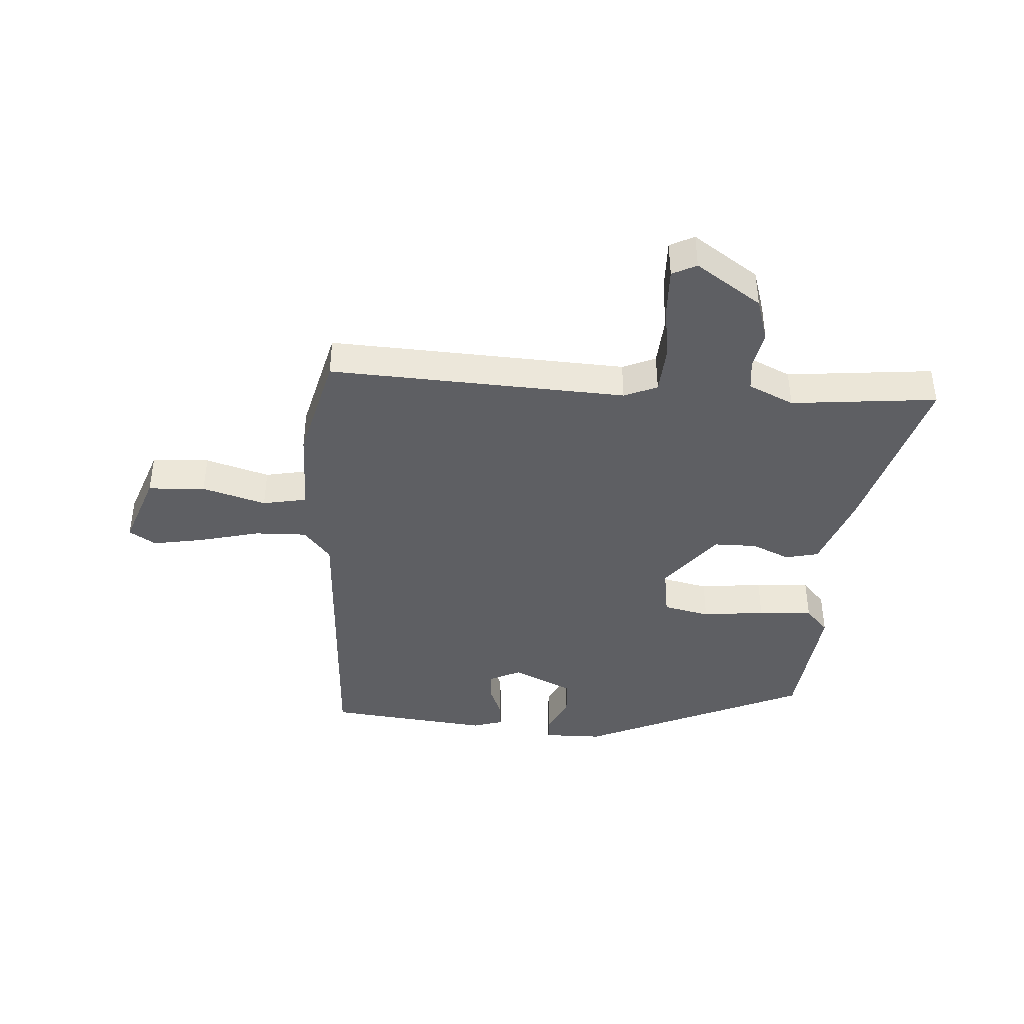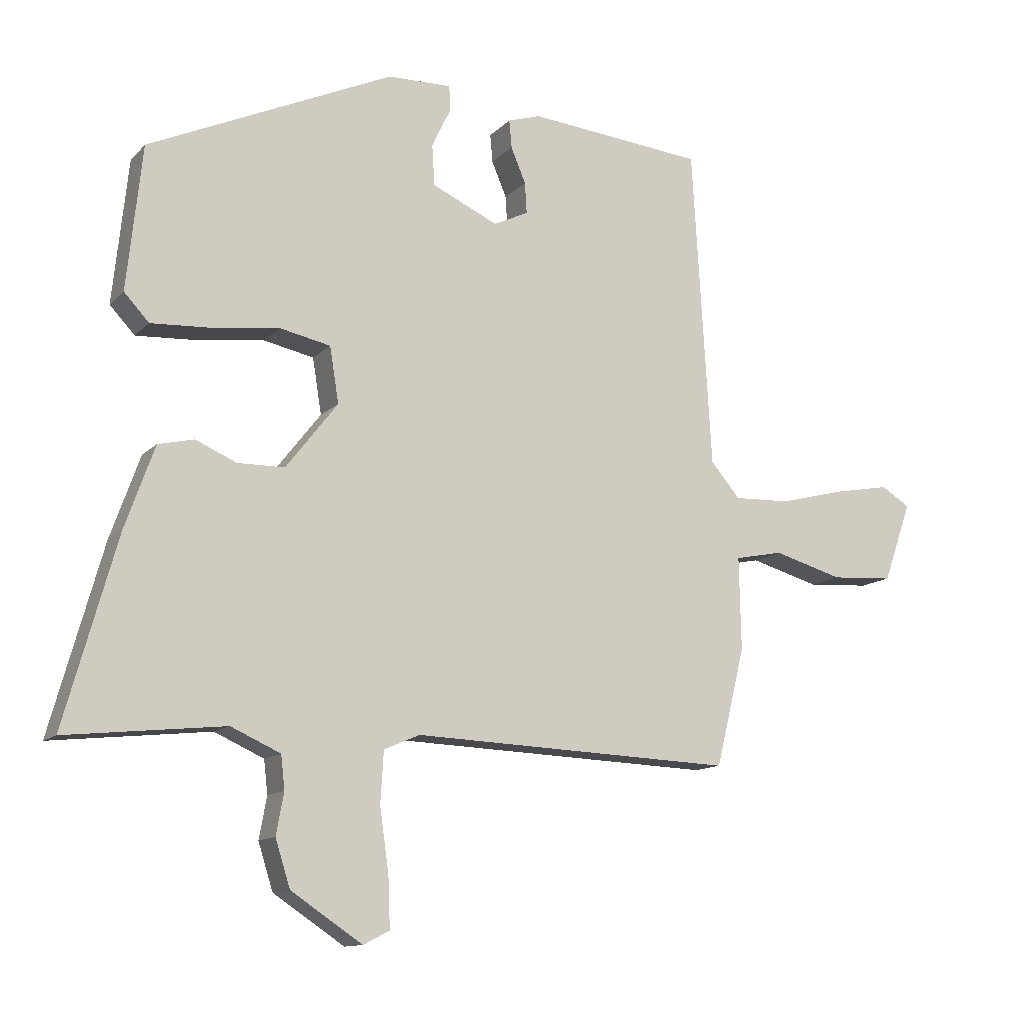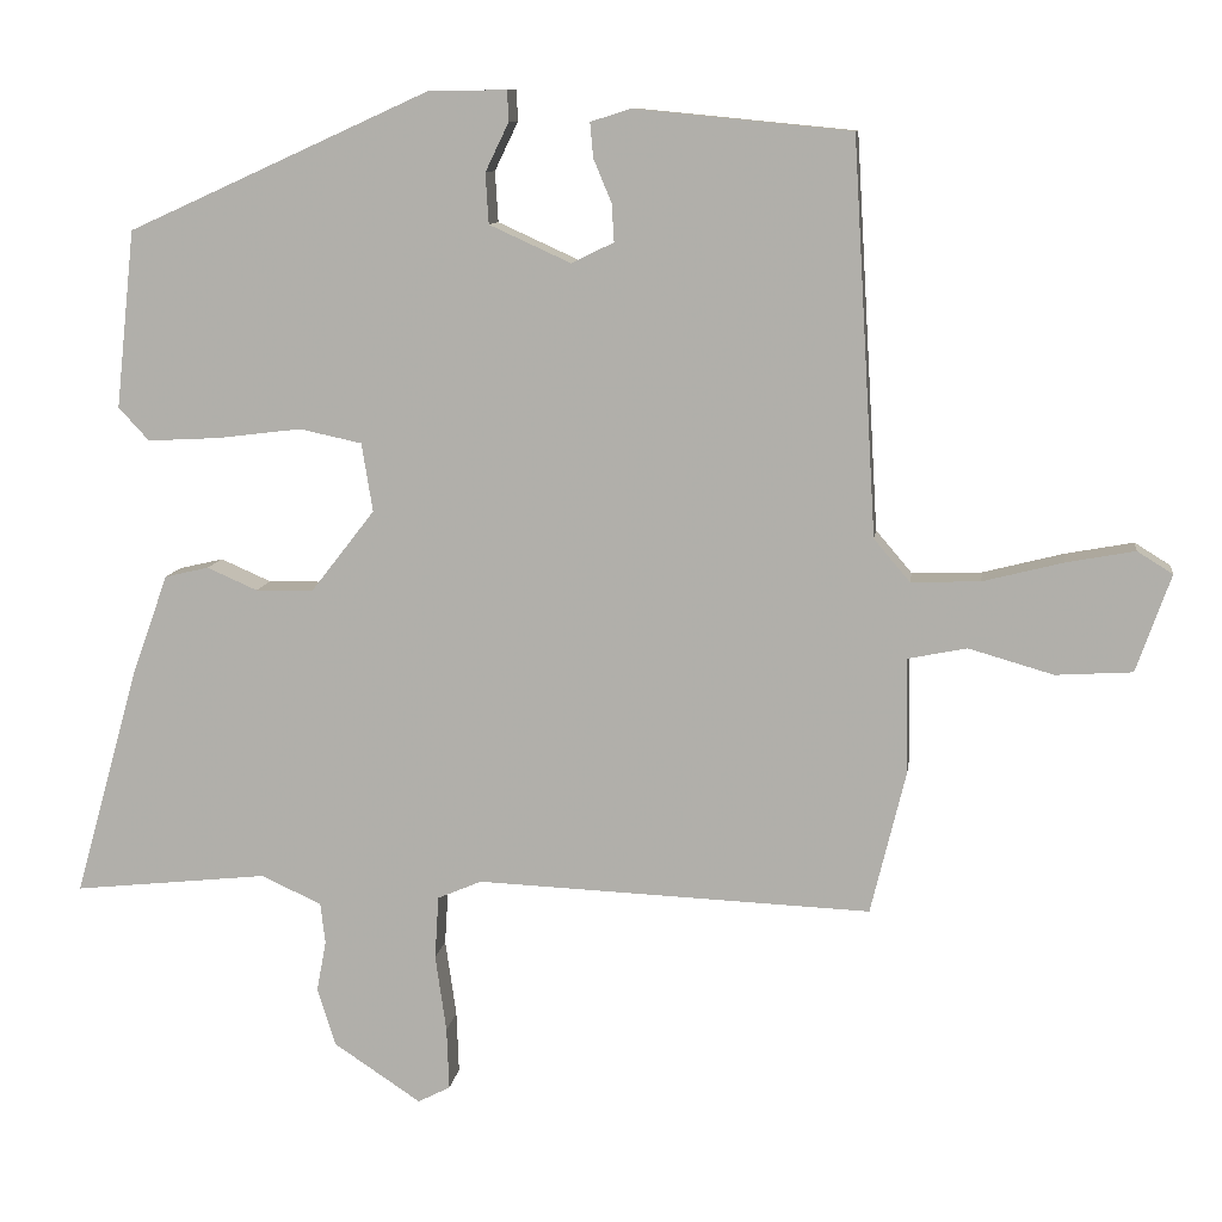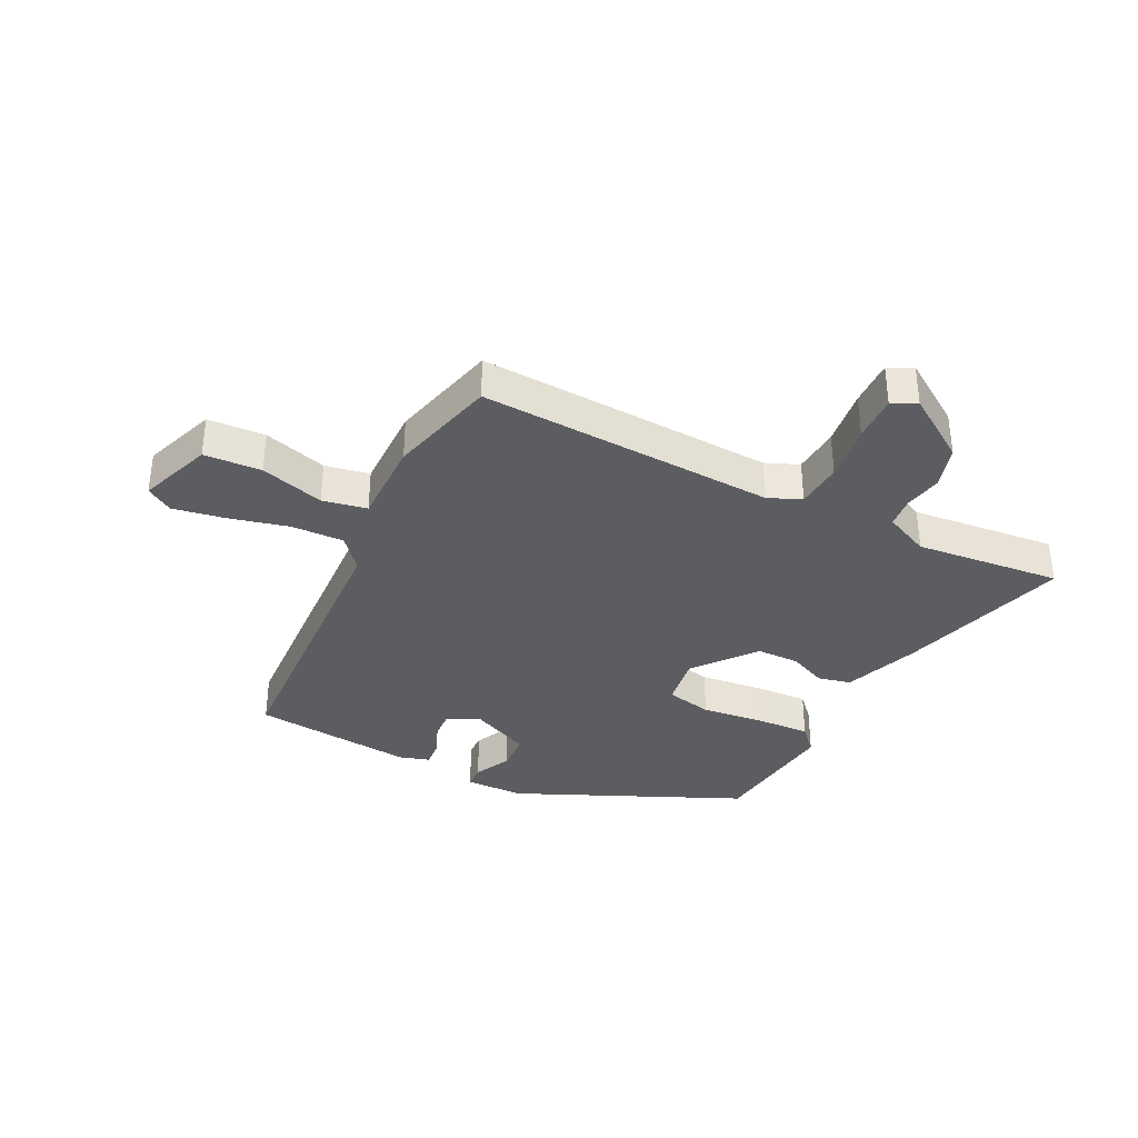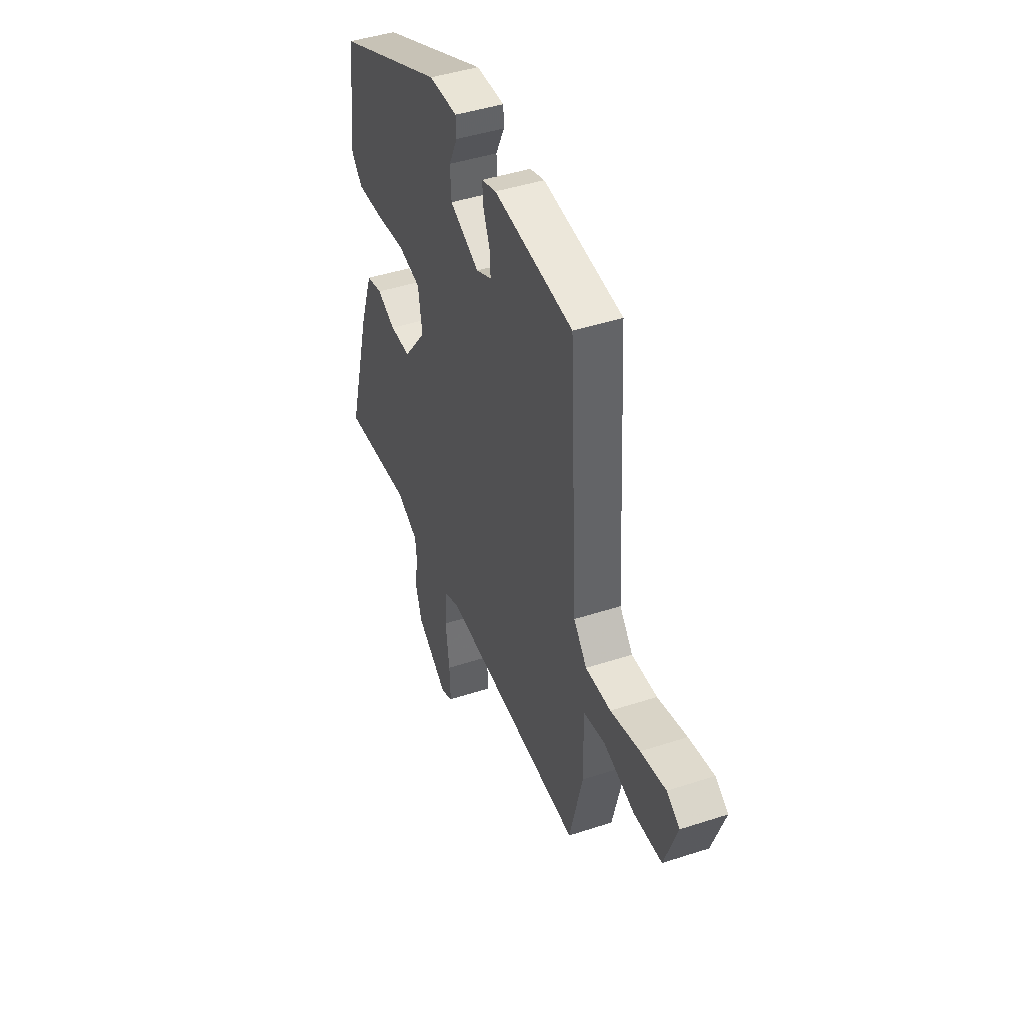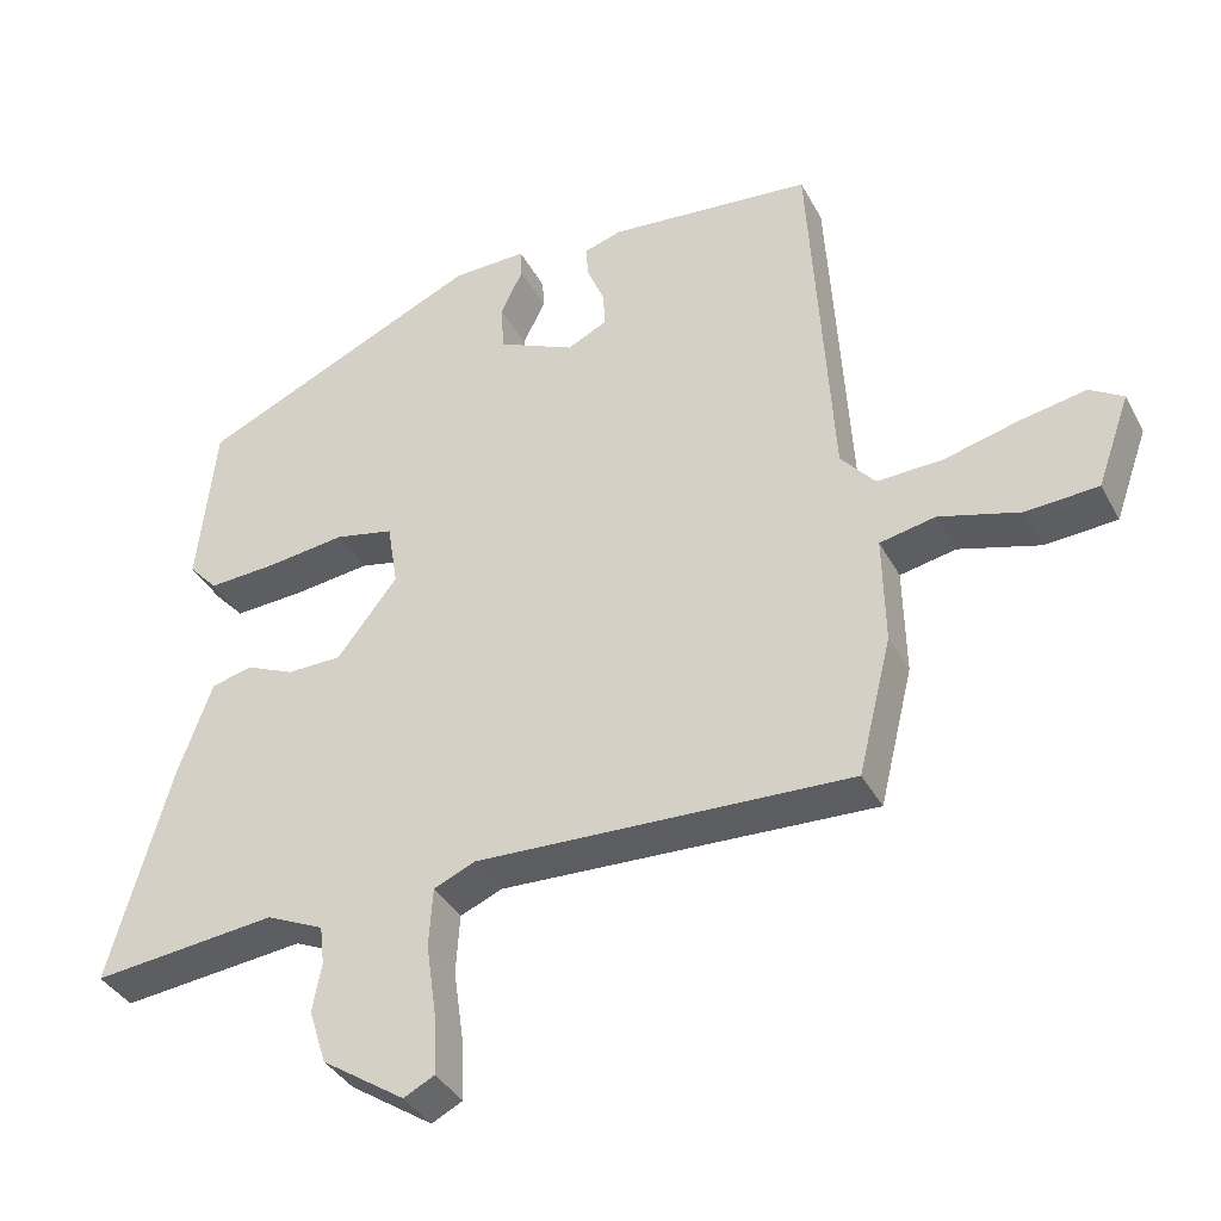
<metadata>
{"format":"obj","ext":"obj","renderer":"f3d","projection":"perspective","resolution":1024,"background":"white","views":[{"elev":-41.5,"azim":175.8,"up":"+Y"},{"elev":-12.2,"azim":-25.7,"up":"+Z"},{"elev":10.1,"azim":7.6,"up":"+Z"},{"elev":-35.7,"azim":153.0,"up":"+Y"},{"elev":44.0,"azim":69.0,"up":"+Z"},{"elev":-37.4,"azim":25.5,"up":"+Z"}]}
</metadata>
<code>
v 0.471 0.07 -0.502
v -0.031 0.07 -0.481
v -0.087 0.07 -0.505
v -0.092 0.07 -0.585
v -0.078 0.07 -0.683
v -0.075 0.07 -0.762
v -0.116 0.07 -0.783
v -0.227 0.07 -0.709
v -0.25 0.07 -0.636
v -0.238 0.07 -0.571
v -0.244 0.07 -0.519
v -0.321 0.07 -0.484
v -0.568 0.07 -0.51
v -0.486 0.07 -0.218
v -0.44 0.07 -0.09
v -0.384 0.07 -0.077
v -0.32 0.07 -0.105
v -0.247 0.07 -0.104
v -0.166 0.07 0
v -0.18 0.07 0.087
v -0.259 0.07 0.104
v -0.365 0.07 0.091
v -0.457 0.07 0.086
v -0.496 0.07 0.128
v -0.472 0.07 0.353
v -0.09 0.07 0.526
v 0.01 0.07 0.528
v 0.012 0.07 0.489
v -0.018 0.07 0.427
v -0.014 0.07 0.363
v 0.089 0.07 0.316
v 0.143 0.07 0.342
v 0.14 0.07 0.39
v 0.117 0.07 0.445
v 0.113 0.07 0.489
v 0.164 0.07 0.505
v 0.439 0.07 0.478
v 0.469 0.07 -0.022
v 0.515 0.07 -0.076
v 0.603 0.07 -0.073
v 0.705 0.07 -0.047
v 0.792 0.07 -0.031
v 0.837 0.07 -0.059
v 0.793 0.07 -0.183
v 0.696 0.07 -0.189
v 0.588 0.07 -0.158
v 0.513 0.07 -0.173
v 0.516 0.07 -0.318
v 0.471 0 -0.502
v -0.031 0 -0.481
v -0.087 0 -0.505
v -0.092 0 -0.585
v -0.078 0 -0.683
v -0.075 0 -0.762
v -0.116 0 -0.783
v -0.227 0 -0.709
v -0.25 0 -0.636
v -0.238 0 -0.571
v -0.244 0 -0.519
v -0.321 0 -0.484
v -0.568 0 -0.51
v -0.486 0 -0.218
v -0.44 0 -0.09
v -0.384 0 -0.077
v -0.32 0 -0.105
v -0.247 0 -0.104
v -0.166 0 0
v -0.18 0 0.087
v -0.259 0 0.104
v -0.365 0 0.091
v -0.457 0 0.086
v -0.496 0 0.128
v -0.472 0 0.353
v -0.09 0 0.526
v 0.01 0 0.528
v 0.012 0 0.489
v -0.018 0 0.427
v -0.014 0 0.363
v 0.089 0 0.316
v 0.143 0 0.342
v 0.14 0 0.39
v 0.117 0 0.445
v 0.113 0 0.489
v 0.164 0 0.505
v 0.439 0 0.478
v 0.469 0 -0.022
v 0.515 0 -0.076
v 0.603 0 -0.073
v 0.705 0 -0.047
v 0.792 0 -0.031
v 0.837 0 -0.059
v 0.793 0 -0.183
v 0.696 0 -0.189
v 0.588 0 -0.158
v 0.513 0 -0.173
v 0.516 0 -0.318
f 47 48 1 2
f 43 44 45 46
f 43 46 47
f 40 41 42 43
f 40 43 47
f 39 40 47 2
f 35 36 37 38
f 33 34 35 38
f 32 33 38
f 31 32 38 39
f 30 31 39 2
f 26 27 28 29
f 21 22 23 24
f 21 24 25 26
f 14 15 16 17
f 12 13 14 17
f 11 12 17 18
f 10 11 18 19
f 8 9 10
f 7 8 10 19
f 4 5 6 7
f 3 4 7 19
f 30 2 3 19
f 20 21 26 29
f 19 20 29 30
f 50 49 96 95
f 94 93 92 91
f 95 94 91
f 91 90 89 88
f 95 91 88
f 50 95 88 87
f 86 85 84 83
f 86 83 82 81
f 86 81 80
f 87 86 80 79
f 50 87 79 78
f 77 76 75 74
f 72 71 70 69
f 74 73 72 69
f 65 64 63 62
f 65 62 61 60
f 66 65 60 59
f 67 66 59 58
f 58 57 56
f 67 58 56 55
f 55 54 53 52
f 67 55 52 51
f 67 51 50 78
f 77 74 69 68
f 78 77 68 67
f 1 49 50 2
f 2 50 51 3
f 3 51 52 4
f 4 52 53 5
f 5 53 54 6
f 6 54 55 7
f 7 55 56 8
f 8 56 57 9
f 9 57 58 10
f 10 58 59 11
f 11 59 60 12
f 12 60 61 13
f 13 61 62 14
f 14 62 63 15
f 15 63 64 16
f 16 64 65 17
f 17 65 66 18
f 18 66 67 19
f 19 67 68 20
f 20 68 69 21
f 21 69 70 22
f 22 70 71 23
f 23 71 72 24
f 24 72 73 25
f 25 73 74 26
f 26 74 75 27
f 27 75 76 28
f 28 76 77 29
f 29 77 78 30
f 30 78 79 31
f 31 79 80 32
f 32 80 81 33
f 33 81 82 34
f 34 82 83 35
f 35 83 84 36
f 36 84 85 37
f 37 85 86 38
f 38 86 87 39
f 39 87 88 40
f 40 88 89 41
f 41 89 90 42
f 42 90 91 43
f 43 91 92 44
f 44 92 93 45
f 45 93 94 46
f 46 94 95 47
f 47 95 96 48
f 48 96 49 1

</code>
